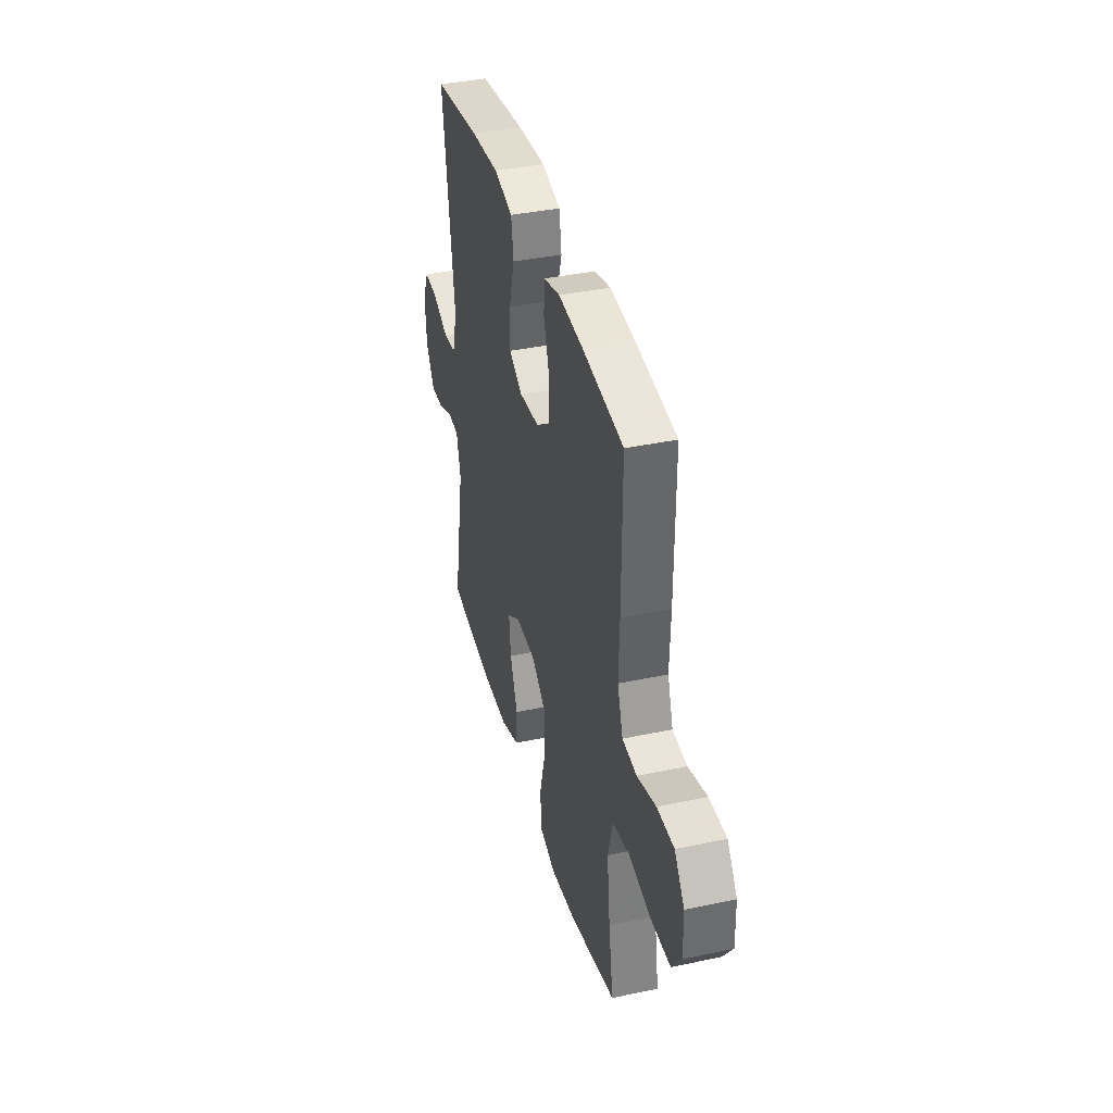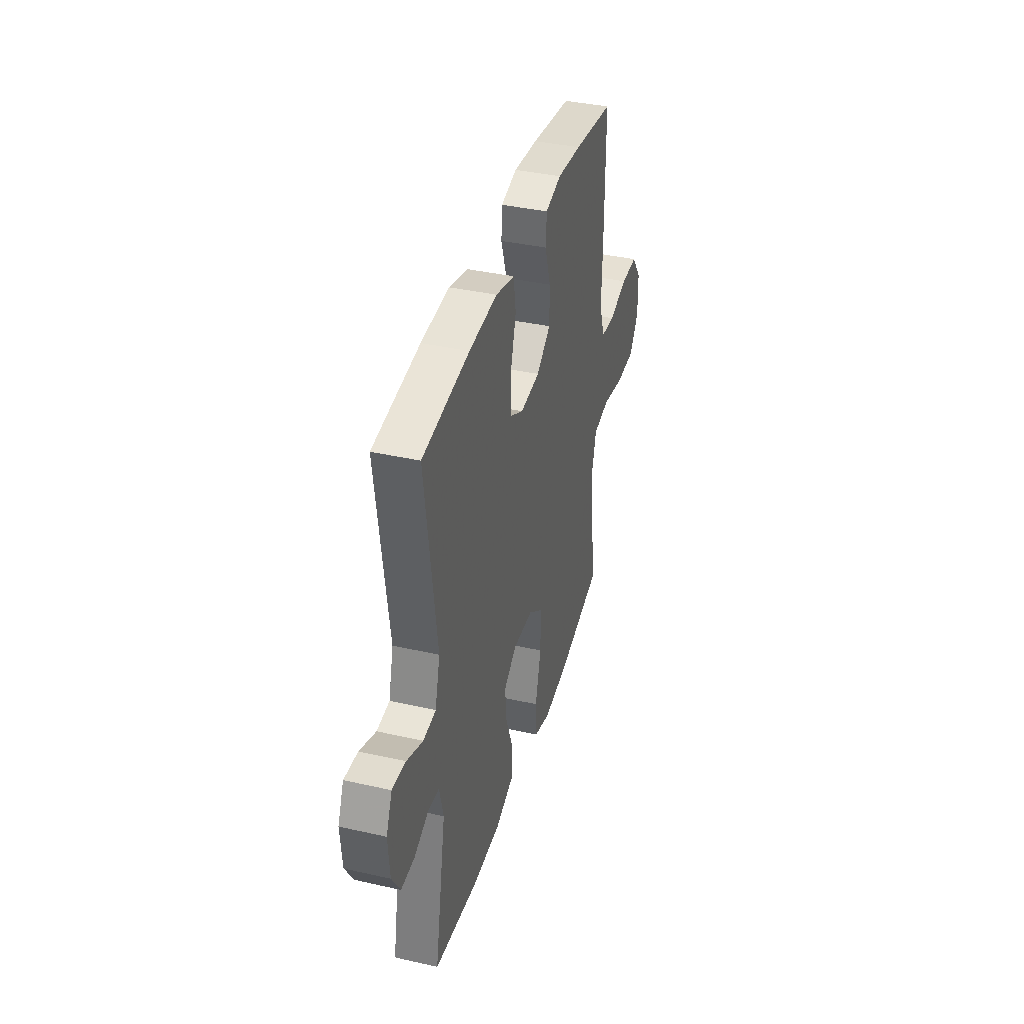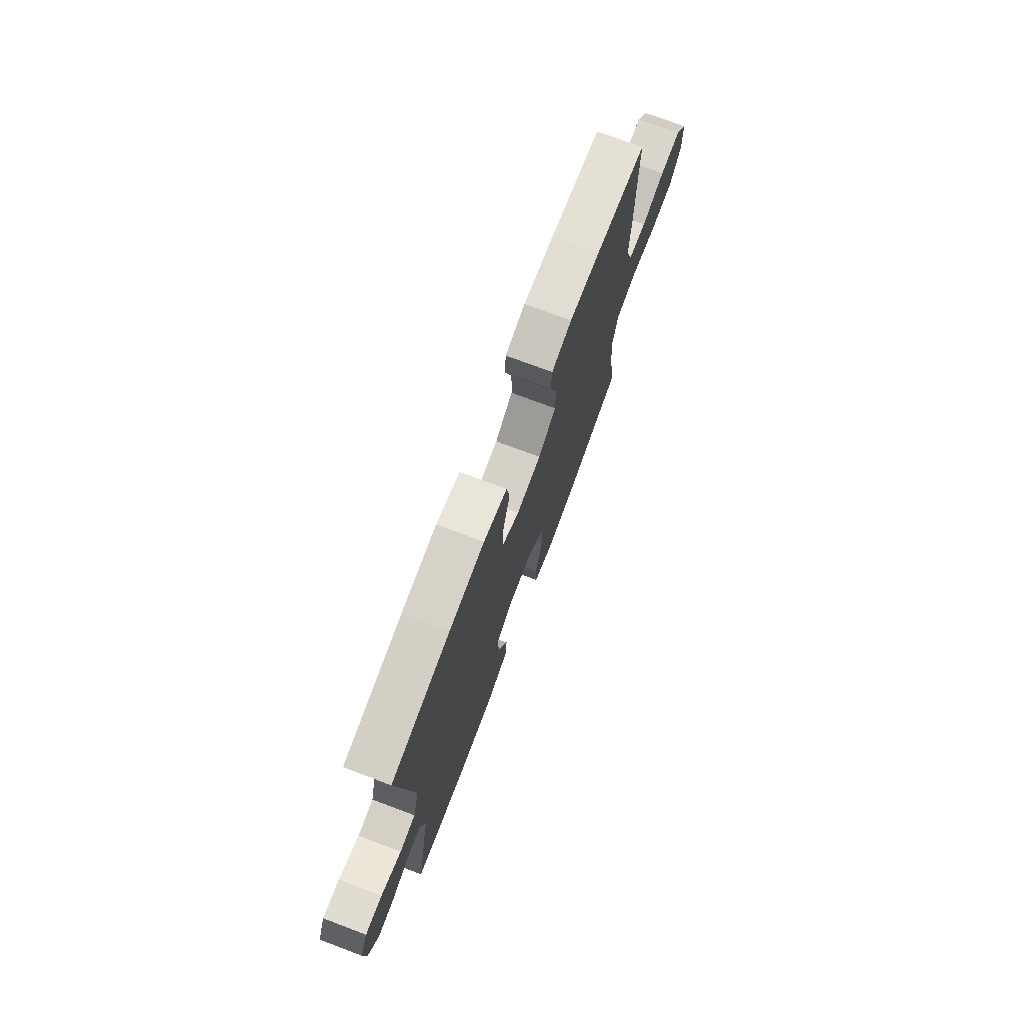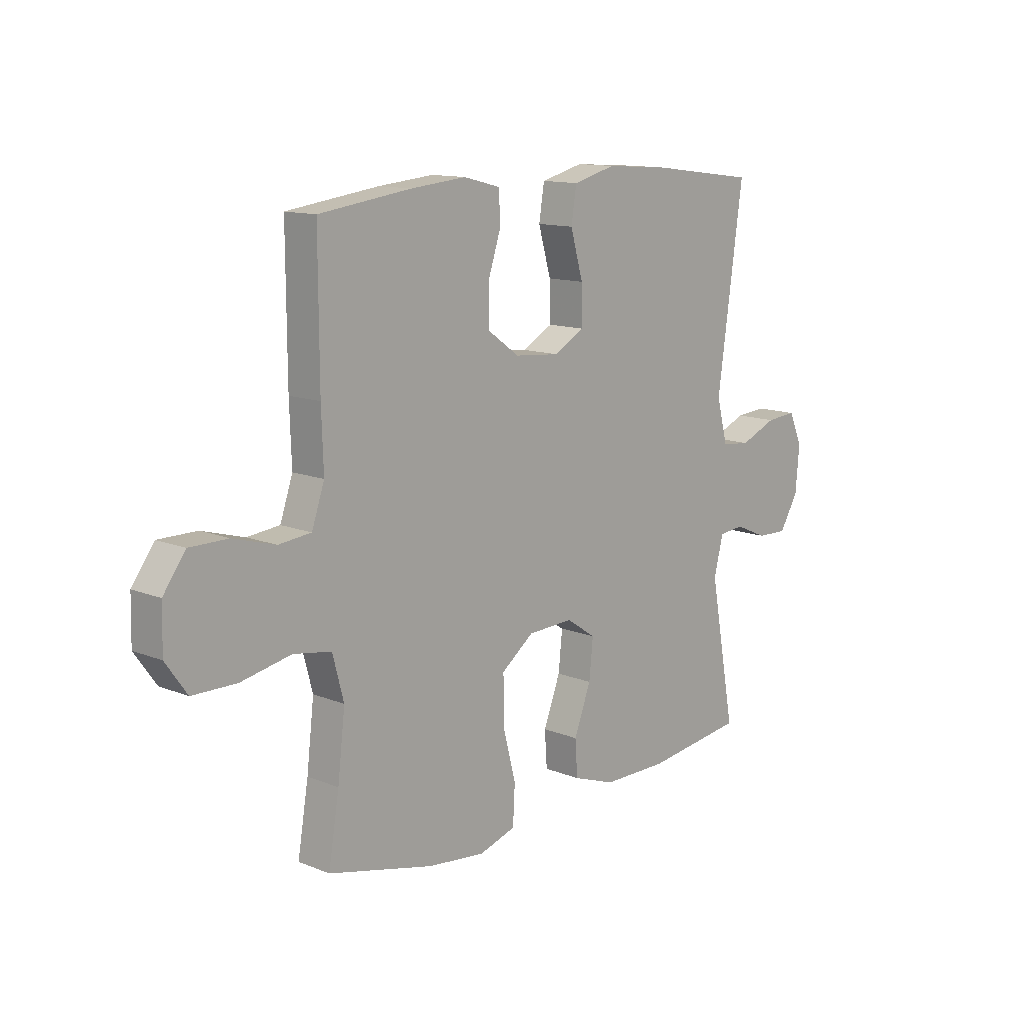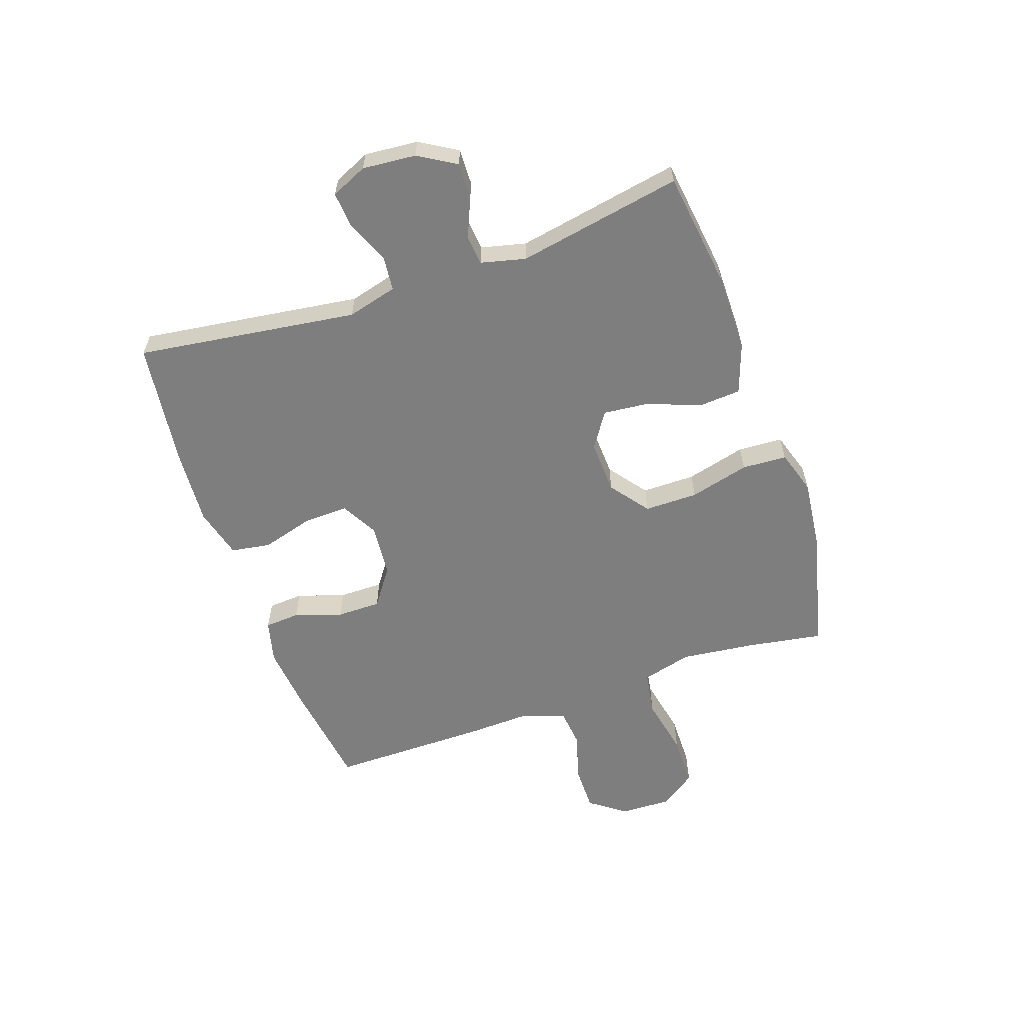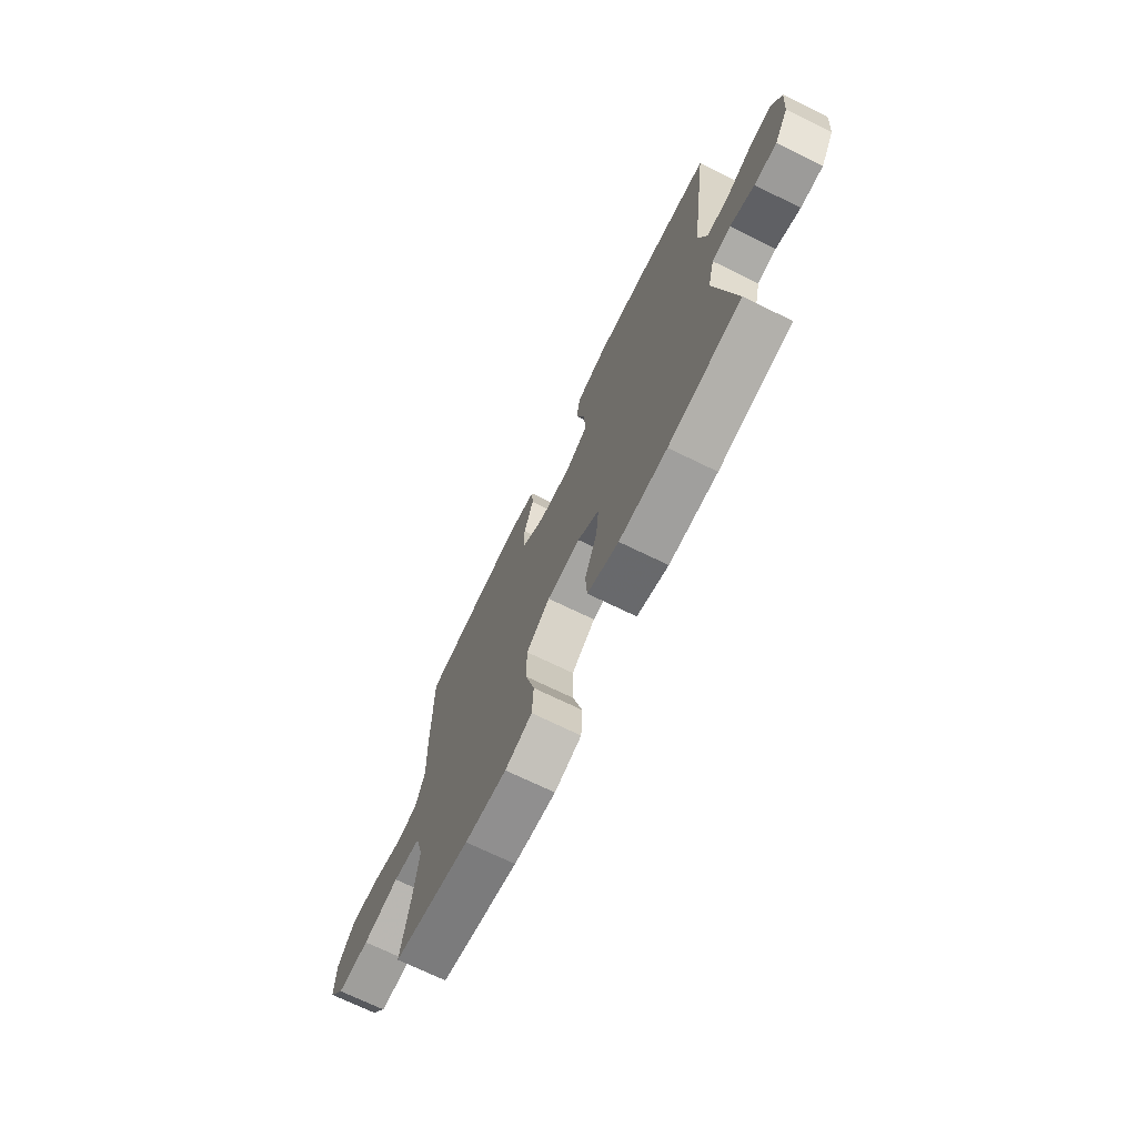
<metadata>
{"format":"obj","ext":"obj","renderer":"f3d","projection":"perspective","resolution":1024,"background":"white","views":[{"elev":38.1,"azim":-105.1,"up":"+Z"},{"elev":38.4,"azim":105.9,"up":"+Z"},{"elev":73.9,"azim":110.6,"up":"+Z"},{"elev":12.7,"azim":-47.1,"up":"+Z"},{"elev":-59.5,"azim":109.1,"up":"+Y"},{"elev":-71.4,"azim":64.0,"up":"+Z"}]}
</metadata>
<code>
v 0.5 0.07 0.5
v 0.447 0.07 0.116
v 0.47 0.07 0.029
v 0.529 0.07 0.023
v 0.605 0.07 0.055
v 0.668 0.07 0.06
v 0.696 0.07 -0.003
v 0.688 0.07 -0.096
v 0.649 0.07 -0.161
v 0.586 0.07 -0.159
v 0.518 0.07 -0.13
v 0.466 0.07 -0.135
v 0.447 0.07 -0.213
v 0.5 0.07 -0.5
v 0.296 0.07 -0.527
v 0.161 0.07 -0.527
v 0.073 0.07 -0.496
v 0.068 0.07 -0.423
v 0.103 0.07 -0.331
v 0.111 0.07 -0.252
v 0.05 0.07 -0.211
v -0.044 0.07 -0.215
v -0.111 0.07 -0.266
v -0.111 0.07 -0.359
v -0.084 0.07 -0.463
v -0.088 0.07 -0.541
v -0.164 0.07 -0.565
v -0.282 0.07 -0.552
v -0.5 0.07 -0.5
v -0.478 0.07 -0.367
v -0.463 0.07 -0.238
v -0.486 0.07 -0.151
v -0.564 0.07 -0.138
v -0.667 0.07 -0.159
v -0.758 0.07 -0.158
v -0.802 0.07 -0.096
v -0.8 0.07 -0.007
v -0.754 0.07 0.056
v -0.675 0.07 0.056
v -0.588 0.07 0.031
v -0.521 0.07 0.038
v -0.495 0.07 0.114
v -0.499 0.07 0.23
v -0.5 0.07 0.5
v -0.31 0.07 0.526
v -0.196 0.07 0.537
v -0.121 0.07 0.518
v -0.117 0.07 0.457
v -0.144 0.07 0.374
v -0.144 0.07 0.297
v -0.078 0.07 0.25
v 0.014 0.07 0.242
v 0.078 0.07 0.277
v 0.076 0.07 0.354
v 0.05 0.07 0.445
v 0.061 0.07 0.514
v 0.149 0.07 0.537
v 0.281 0.07 0.528
v 0.5 0 0.5
v 0.447 0 0.116
v 0.47 0 0.029
v 0.529 0 0.023
v 0.605 0 0.055
v 0.668 0 0.06
v 0.696 0 -0.003
v 0.688 0 -0.096
v 0.649 0 -0.161
v 0.586 0 -0.159
v 0.518 0 -0.13
v 0.466 0 -0.135
v 0.447 0 -0.213
v 0.5 0 -0.5
v 0.296 0 -0.527
v 0.161 0 -0.527
v 0.073 0 -0.496
v 0.068 0 -0.423
v 0.103 0 -0.331
v 0.111 0 -0.252
v 0.05 0 -0.211
v -0.044 0 -0.215
v -0.111 0 -0.266
v -0.111 0 -0.359
v -0.084 0 -0.463
v -0.088 0 -0.541
v -0.164 0 -0.565
v -0.282 0 -0.552
v -0.5 0 -0.5
v -0.478 0 -0.367
v -0.463 0 -0.238
v -0.486 0 -0.151
v -0.564 0 -0.138
v -0.667 0 -0.159
v -0.758 0 -0.158
v -0.802 0 -0.096
v -0.8 0 -0.007
v -0.754 0 0.056
v -0.675 0 0.056
v -0.588 0 0.031
v -0.521 0 0.038
v -0.495 0 0.114
v -0.499 0 0.23
v -0.5 0 0.5
v -0.31 0 0.526
v -0.196 0 0.537
v -0.121 0 0.518
v -0.117 0 0.457
v -0.144 0 0.374
v -0.144 0 0.297
v -0.078 0 0.25
v 0.014 0 0.242
v 0.078 0 0.277
v 0.076 0 0.354
v 0.05 0 0.445
v 0.061 0 0.514
v 0.149 0 0.537
v 0.281 0 0.528
f 57 58 1 2
f 54 55 56 57
f 53 54 57 2
f 52 53 2 3
f 51 52 3
f 46 47 48 49
f 46 49 50
f 45 46 50
f 42 43 44 45
f 41 42 45 50
f 37 38 39 40
f 37 40 41
f 36 37 41
f 33 34 35 36
f 32 33 36 41
f 31 32 41 50
f 27 28 29 30
f 24 25 26 27
f 23 24 27 30
f 22 23 30 31
f 16 17 18 19
f 16 19 20
f 13 14 15 16
f 12 13 16 20
f 8 9 10 11
f 8 11 12
f 7 8 12
f 4 5 6 7
f 3 4 7 12
f 51 3 12 20
f 22 31 50 51
f 21 22 51
f 20 21 51
f 60 59 116 115
f 115 114 113 112
f 60 115 112 111
f 61 60 111 110
f 61 110 109
f 107 106 105 104
f 108 107 104
f 108 104 103
f 103 102 101 100
f 108 103 100 99
f 98 97 96 95
f 99 98 95
f 99 95 94
f 94 93 92 91
f 99 94 91 90
f 108 99 90 89
f 88 87 86 85
f 85 84 83 82
f 88 85 82 81
f 89 88 81 80
f 77 76 75 74
f 78 77 74
f 74 73 72 71
f 78 74 71 70
f 69 68 67 66
f 70 69 66
f 70 66 65
f 65 64 63 62
f 70 65 62 61
f 78 70 61 109
f 109 108 89 80
f 109 80 79
f 109 79 78
f 1 59 60 2
f 2 60 61 3
f 3 61 62 4
f 4 62 63 5
f 5 63 64 6
f 6 64 65 7
f 7 65 66 8
f 8 66 67 9
f 9 67 68 10
f 10 68 69 11
f 11 69 70 12
f 12 70 71 13
f 13 71 72 14
f 14 72 73 15
f 15 73 74 16
f 16 74 75 17
f 17 75 76 18
f 18 76 77 19
f 19 77 78 20
f 20 78 79 21
f 21 79 80 22
f 22 80 81 23
f 23 81 82 24
f 24 82 83 25
f 25 83 84 26
f 26 84 85 27
f 27 85 86 28
f 28 86 87 29
f 29 87 88 30
f 30 88 89 31
f 31 89 90 32
f 32 90 91 33
f 33 91 92 34
f 34 92 93 35
f 35 93 94 36
f 36 94 95 37
f 37 95 96 38
f 38 96 97 39
f 39 97 98 40
f 40 98 99 41
f 41 99 100 42
f 42 100 101 43
f 43 101 102 44
f 44 102 103 45
f 45 103 104 46
f 46 104 105 47
f 47 105 106 48
f 48 106 107 49
f 49 107 108 50
f 50 108 109 51
f 51 109 110 52
f 52 110 111 53
f 53 111 112 54
f 54 112 113 55
f 55 113 114 56
f 56 114 115 57
f 57 115 116 58
f 58 116 59 1

</code>
